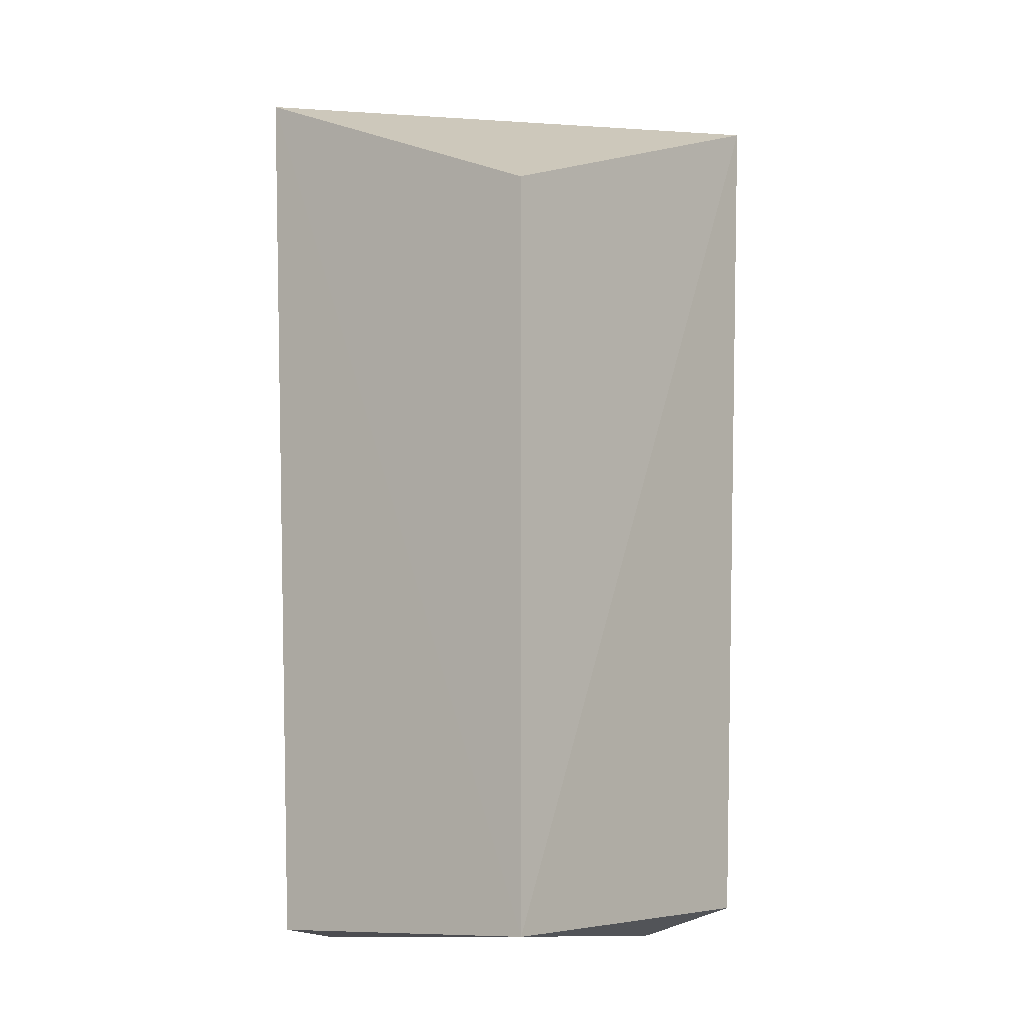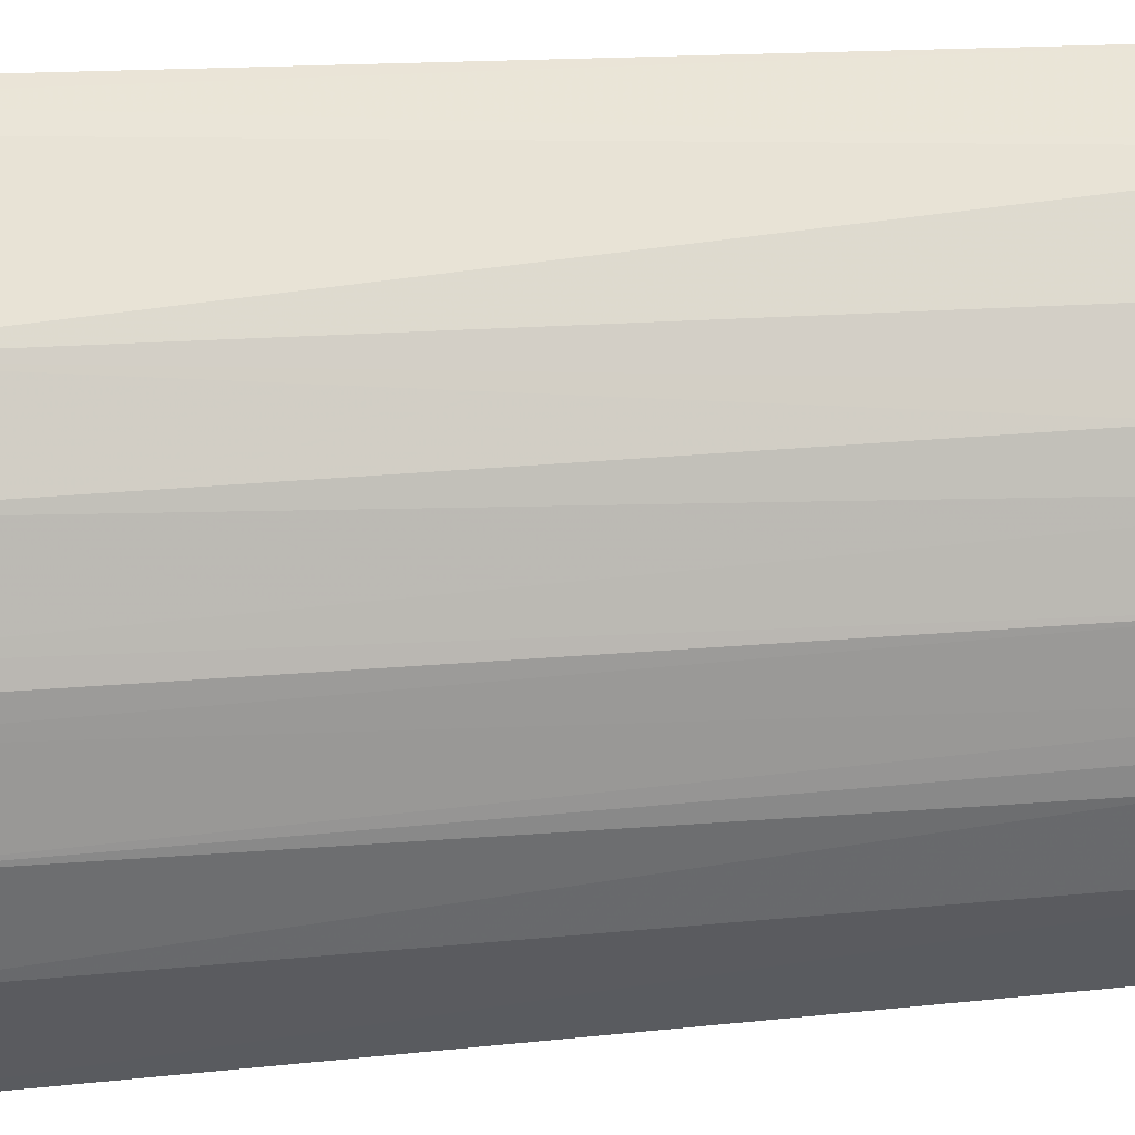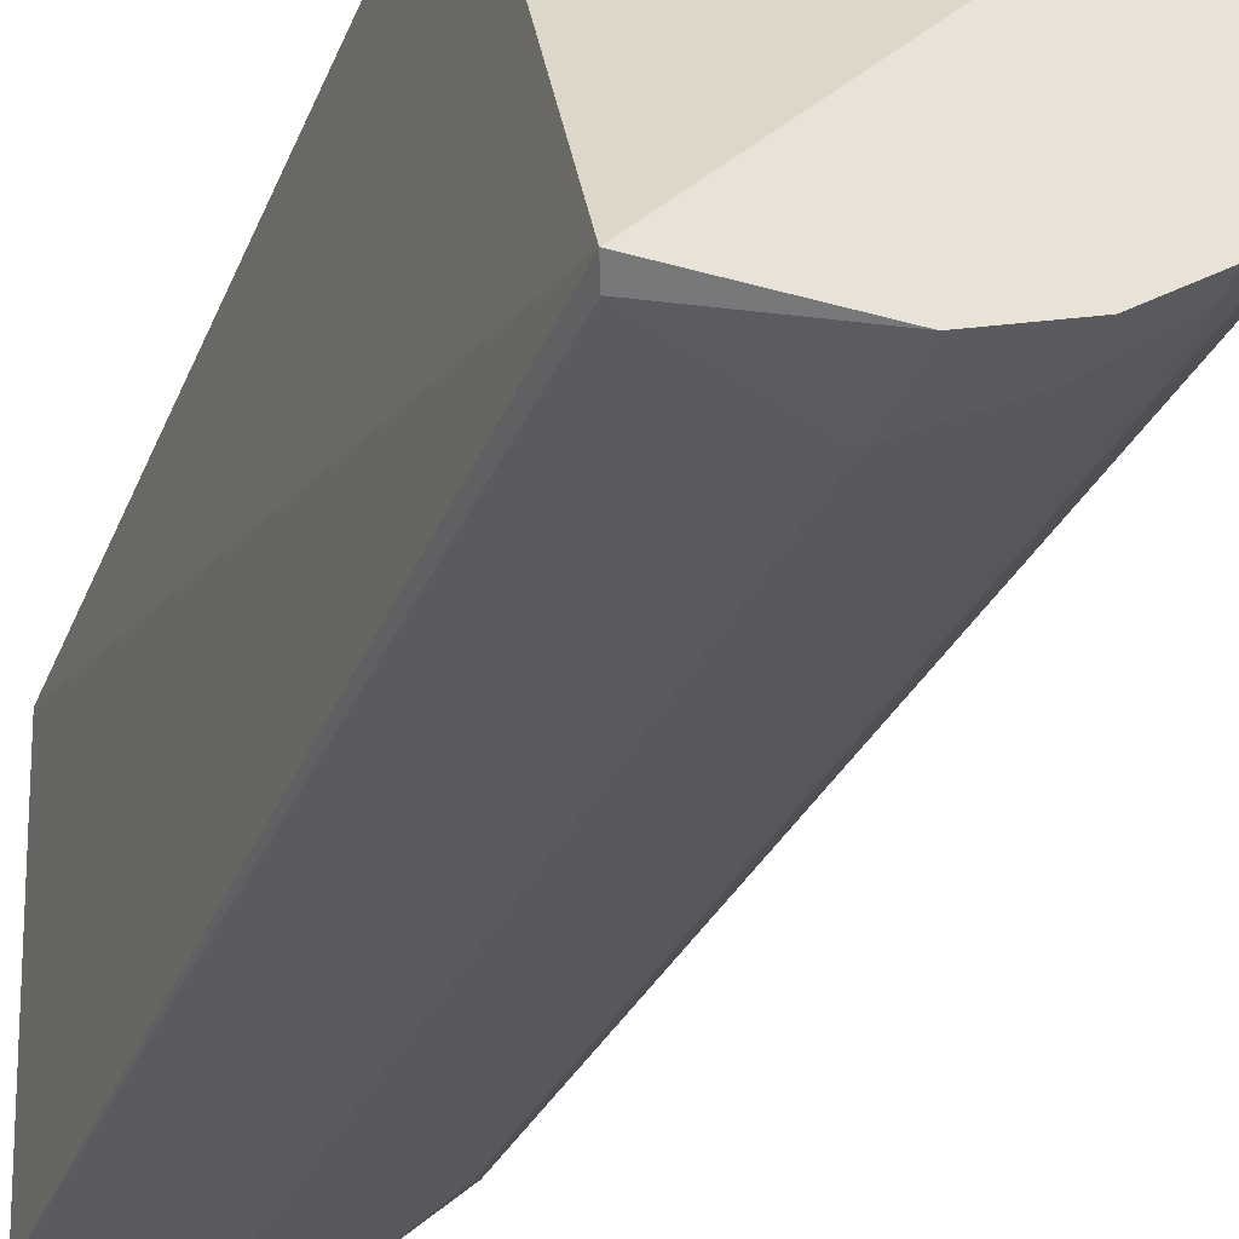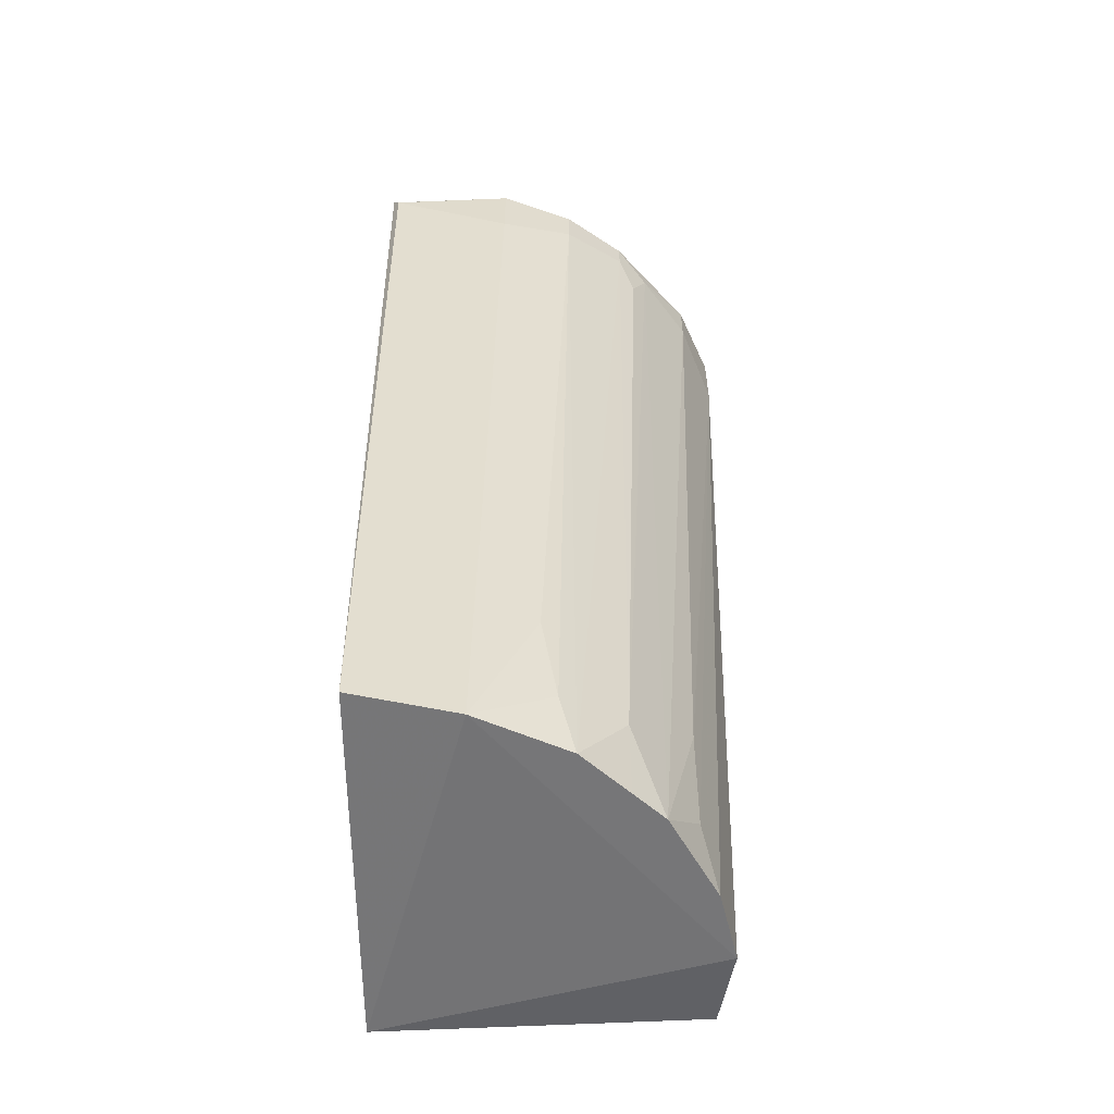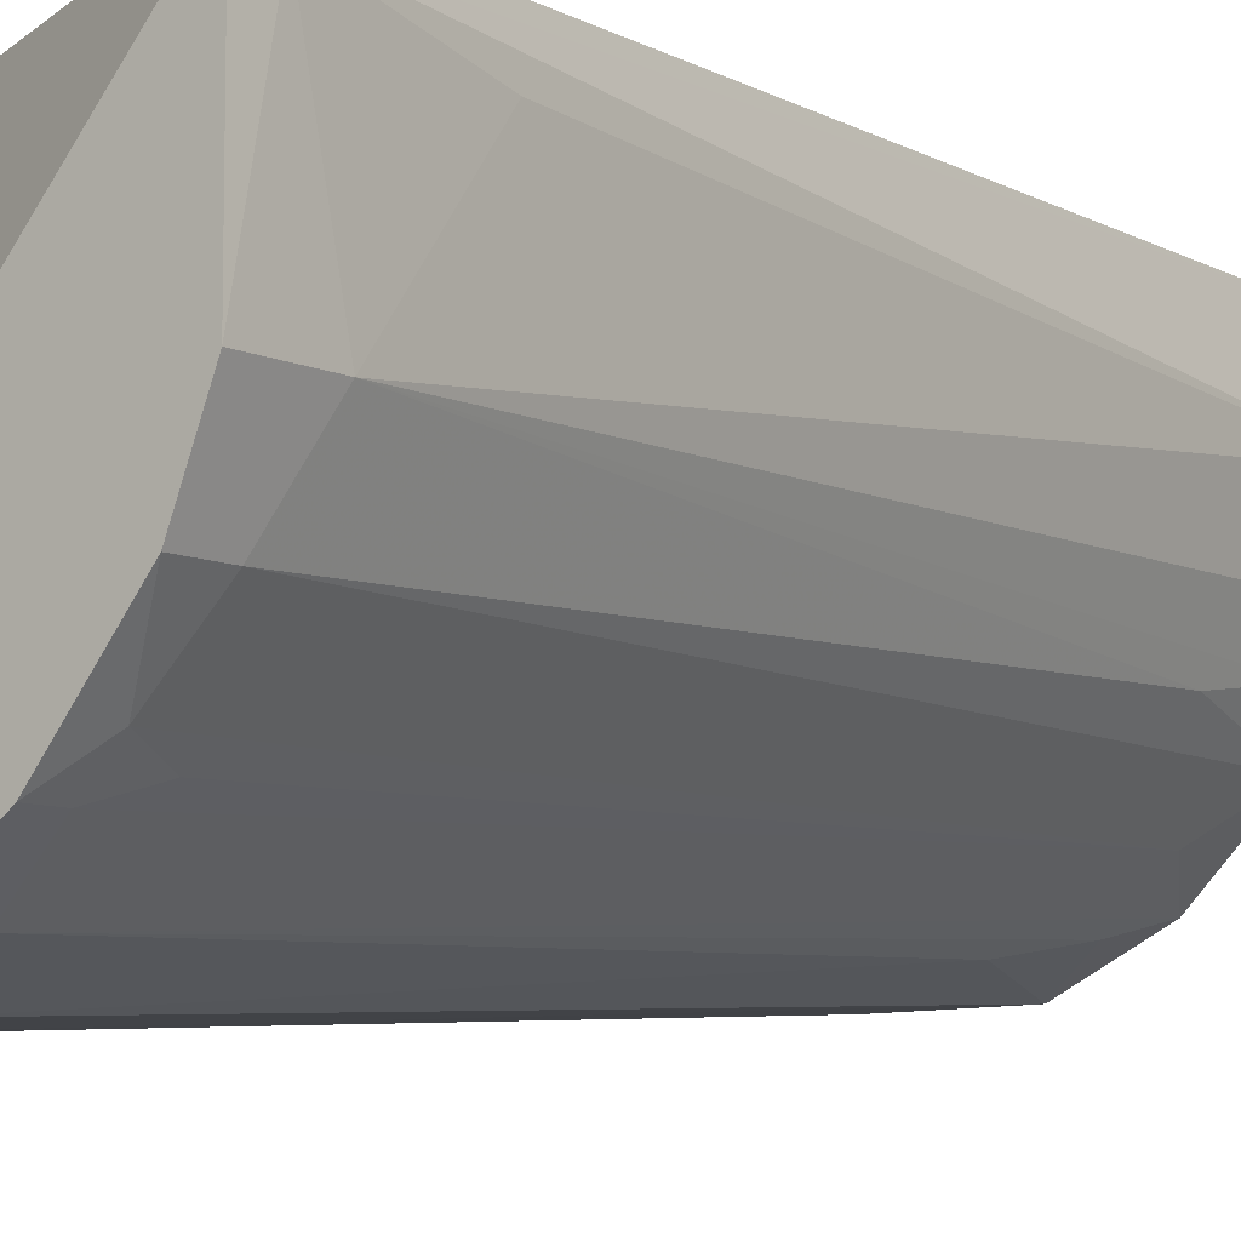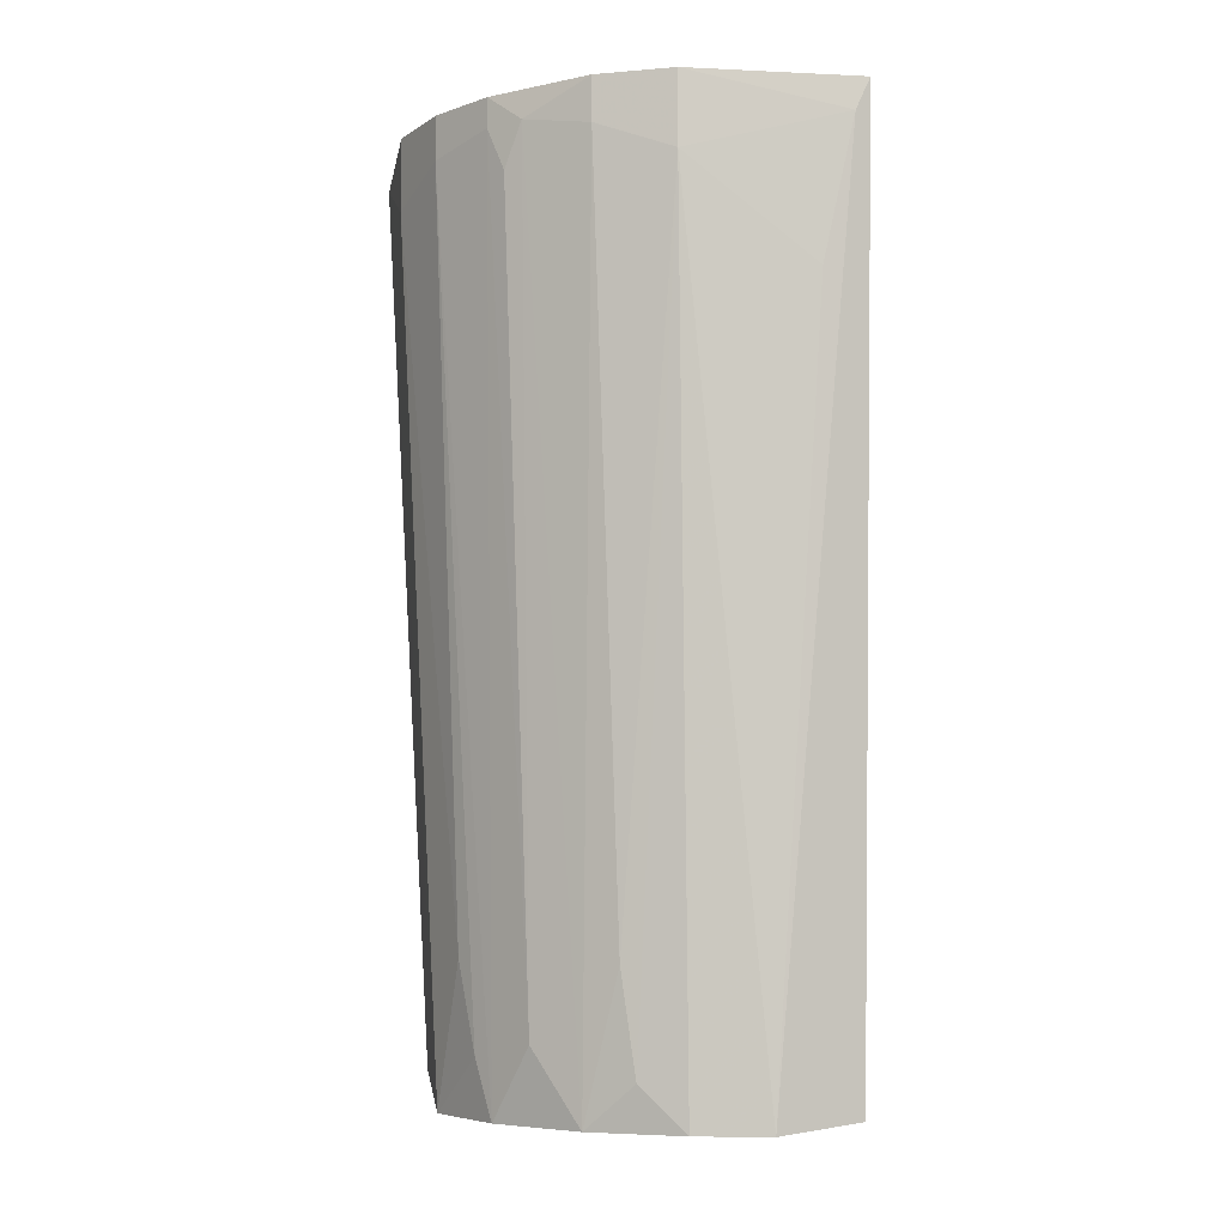
<metadata>
{"format":"obj","ext":"obj","renderer":"f3d","projection":"perspective","resolution":1024,"background":"white","views":[{"elev":-11.4,"azim":39.6,"up":"+Y"},{"elev":-31.1,"azim":-84.4,"up":"+Z"},{"elev":-35.9,"azim":159.4,"up":"+Z"},{"elev":-56.9,"azim":-177.6,"up":"+Y"},{"elev":-8.1,"azim":-141.9,"up":"+Z"},{"elev":-6.2,"azim":-97.9,"up":"+Y"}]}
</metadata>
<code>
v -0.2639 -0.2899 -0.1418
v -0.3367 0.2925 0.03102
v -0.1092 0.2925 -0.2237
v -0.111 -0.2854 0.02896
v -0.1096 0.1826 0.03058
v -0.3077 -0.284 0.02833
v -0.3185 0.2925 -0.1236
v -0.117 -0.2708 -0.1986
v -0.2366 0.2652 -0.2055
v -0.3185 -0.2899 -0.02358
v -0.182 -0.2899 -0.1964
v -0.3367 0.2469 -0.07818
v -0.3003 -0.2626 -0.09637
v -0.1911 0.2925 -0.2237
v -0.2639 -0.2444 -0.1509
v -0.2821 0.2469 -0.1691
v -0.1135 0.2819 -0.228
v -0.2275 -0.2535 -0.1782
v -0.3094 -0.2899 -0.06909
v -0.1911 0.2469 -0.2237
v -0.3185 0.2652 -0.1236
v -0.3355 0.184 0.002964
v -0.273 0.2925 -0.1782
v -0.2821 -0.2899 -0.1236
v -0.3367 0.2925 -0.07818
v -0.2184 -0.1988 -0.1873
v -0.2366 -0.2899 -0.1691
v -0.3377 0.2725 0.02197
v -0.3003 -0.1988 -0.1054
v -0.2912 0.2742 -0.16
v -0.2366 0.2925 -0.2055
v -0.273 0.2742 -0.1782
f 9 27 32
f 3 2 5
f 4 3 5
f 2 4 5
f 4 2 6
f 2 3 7
f 3 4 8
f 4 6 10
f 8 4 11
f 10 1 11
f 4 10 11
f 7 3 14
f 3 8 17
f 8 11 17
f 14 3 17
f 1 10 19
f 10 12 19
f 12 13 19
f 9 14 20
f 17 11 20
f 14 17 20
f 12 7 21
f 12 10 22
f 7 14 23
f 15 1 24
f 1 19 24
f 19 13 24
f 2 7 25
f 7 12 25
f 11 18 26
f 18 9 26
f 9 20 26
f 20 11 26
f 11 1 27
f 1 15 27
f 18 11 27
f 9 18 27
f 6 2 28
f 10 6 28
f 22 10 28
f 12 22 28
f 2 25 28
f 25 12 28
f 13 12 29
f 12 21 29
f 24 13 29
f 21 24 29
f 16 15 30
f 21 7 30
f 7 23 30
f 23 16 30
f 15 24 30
f 24 21 30
f 14 9 31
f 23 14 31
f 9 23 31
f 15 16 32
f 23 9 32
f 16 23 32
f 27 15 32

</code>
